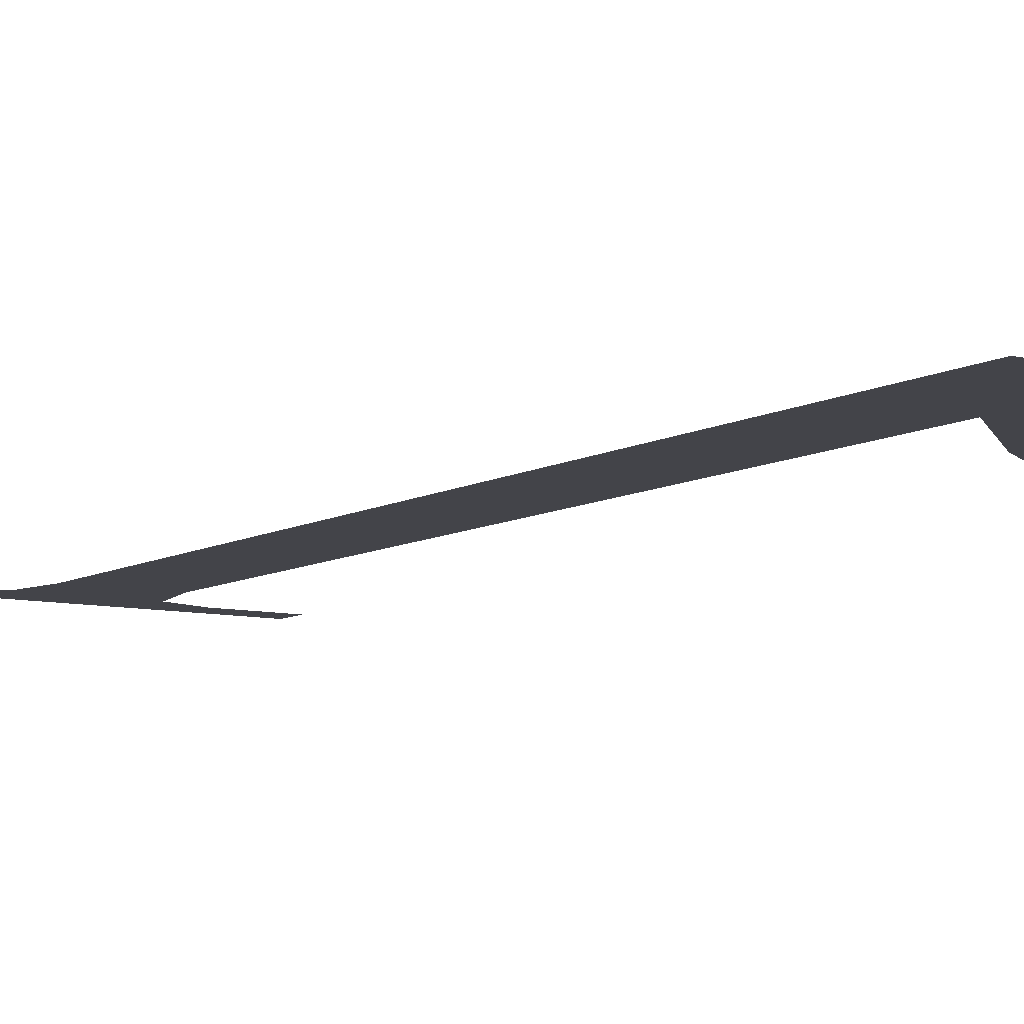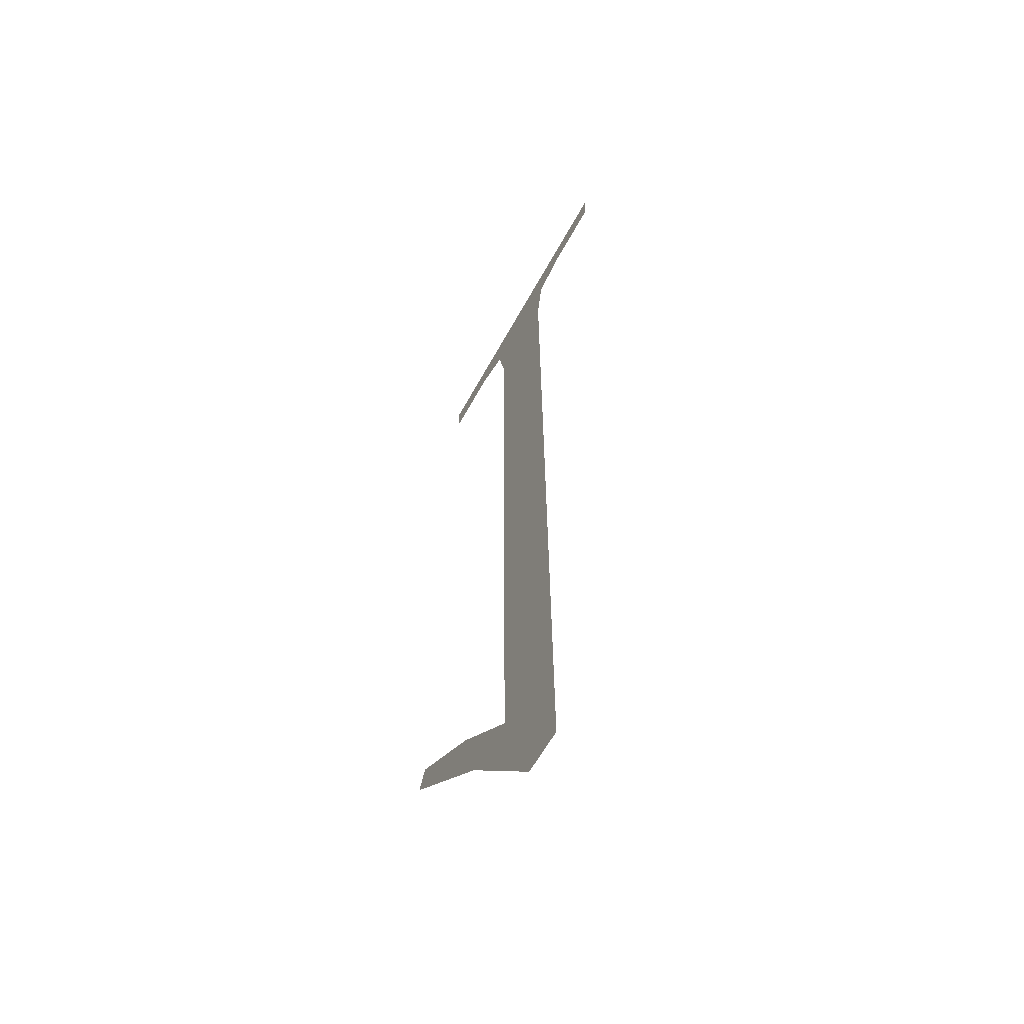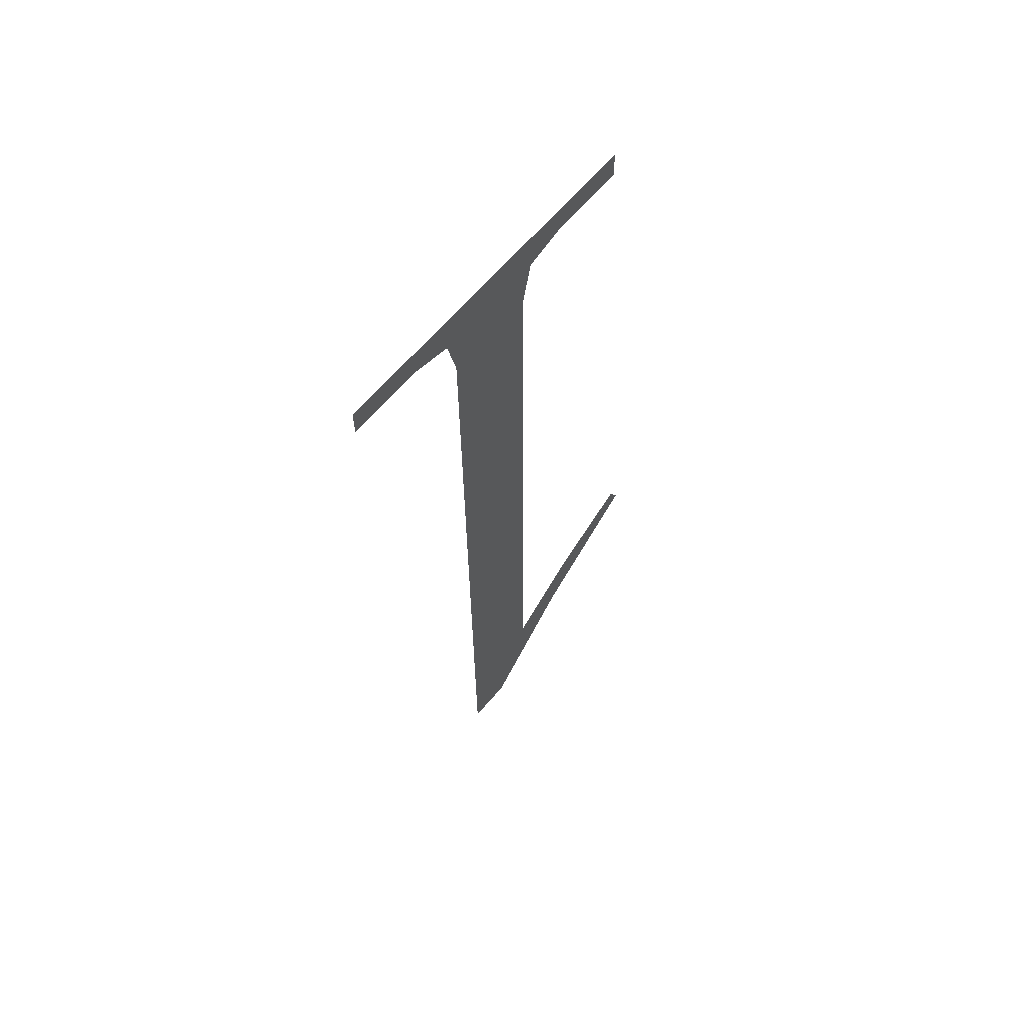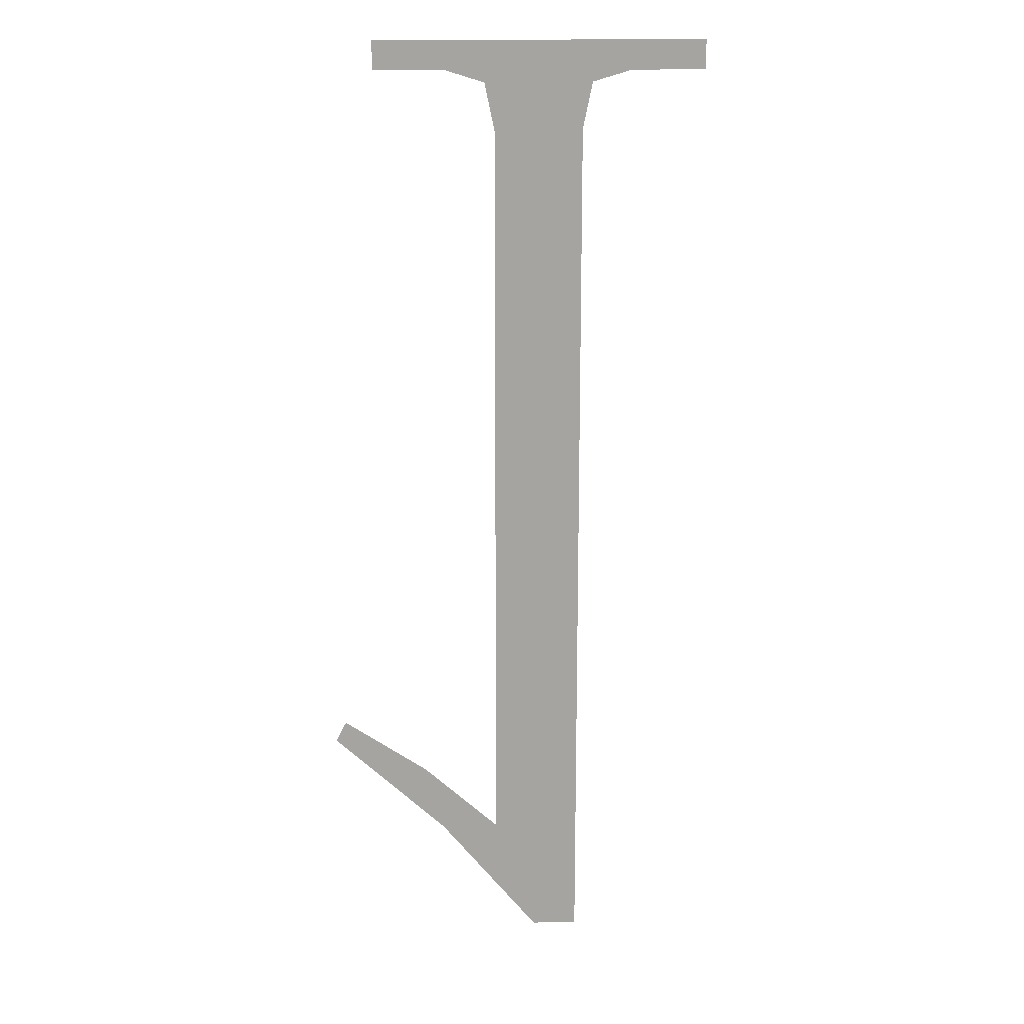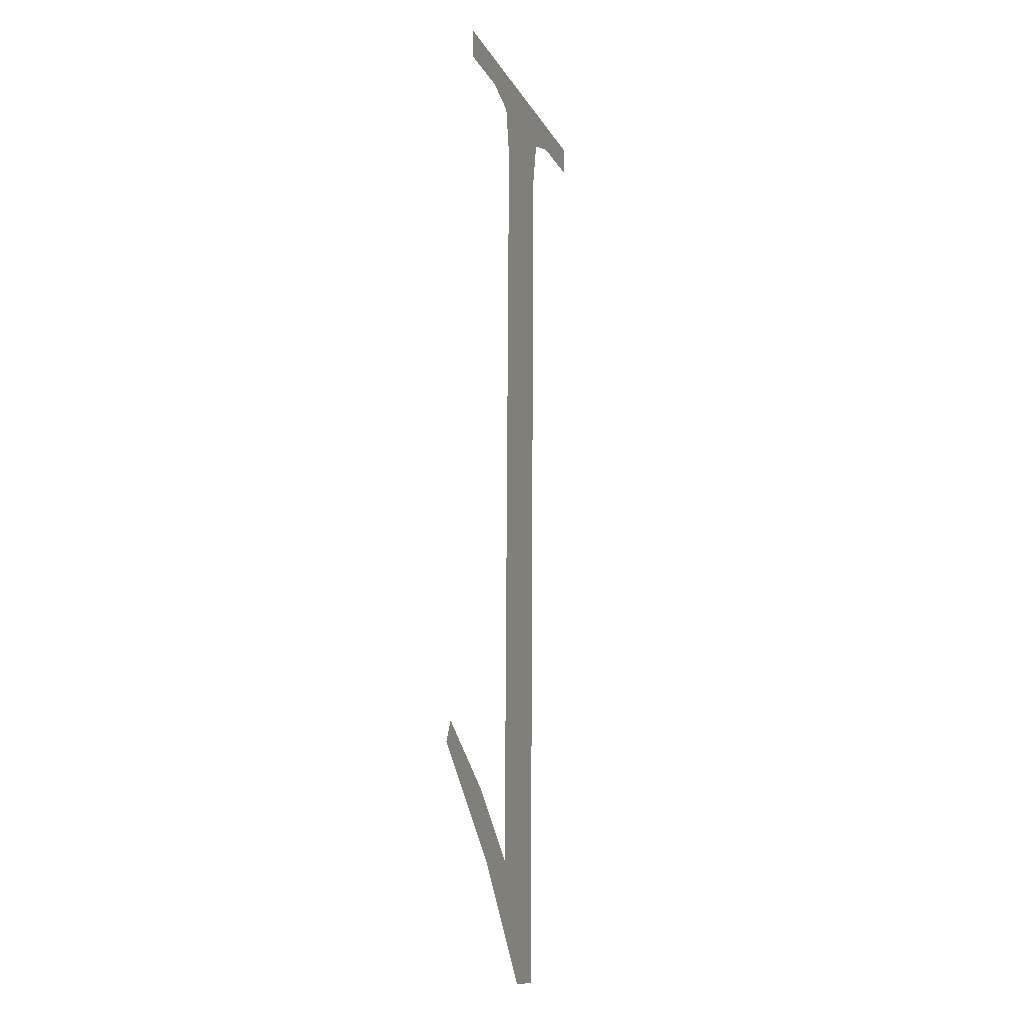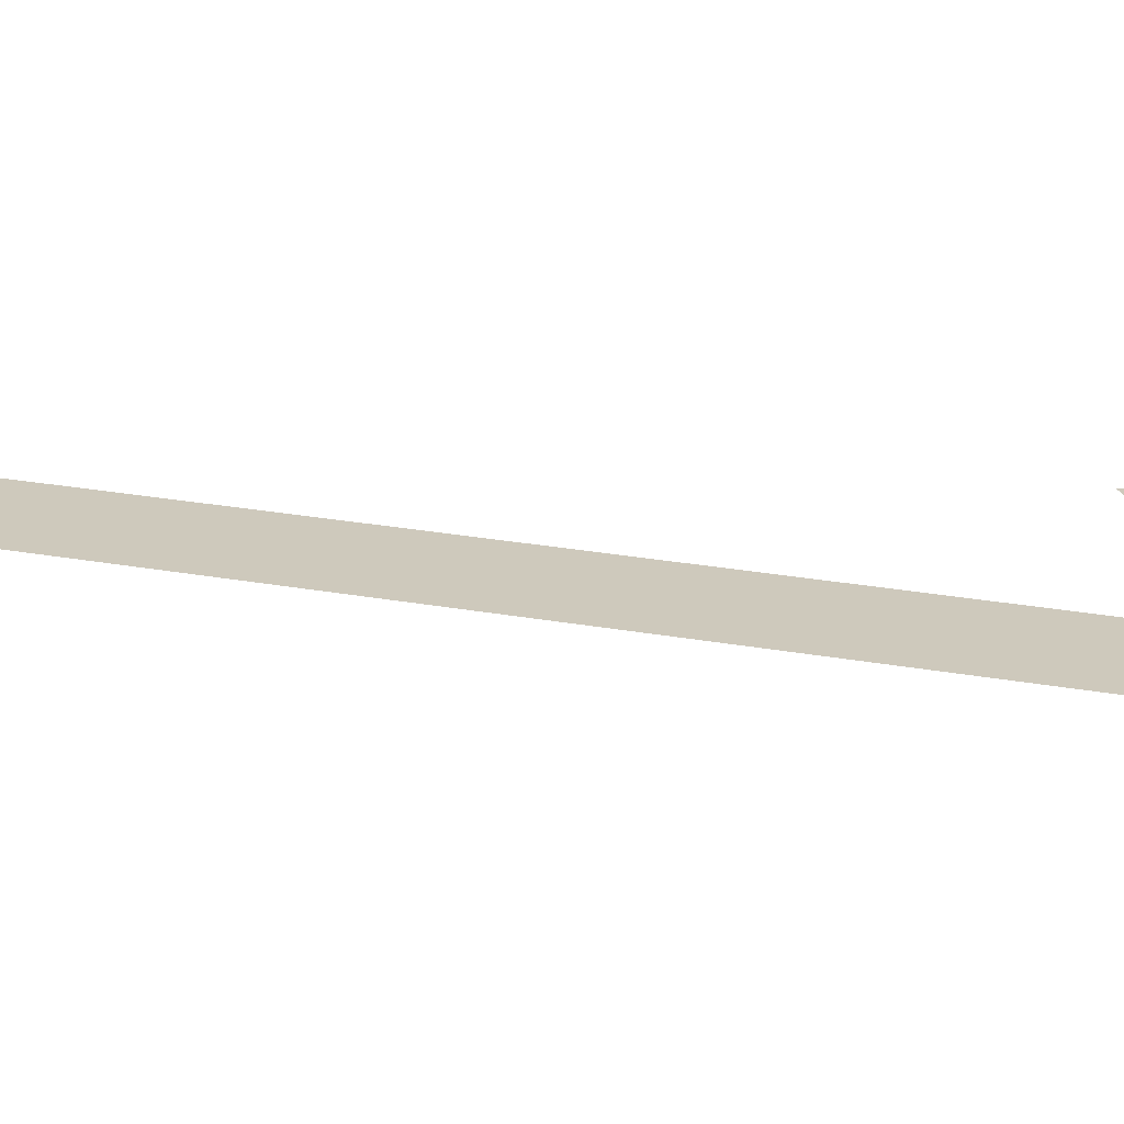
<metadata>
{"format":"obj","ext":"obj","renderer":"f3d","projection":"perspective","resolution":1024,"background":"white","views":[{"elev":-8.2,"azim":146.3,"up":"+Y"},{"elev":-61.3,"azim":61.3,"up":"+Z"},{"elev":64.7,"azim":130.5,"up":"+Z"},{"elev":16.5,"azim":-1.7,"up":"+Z"},{"elev":-12.3,"azim":-71.8,"up":"+Z"},{"elev":22.6,"azim":108.8,"up":"+Y"}]}
</metadata>
<code>
o _1_1_2/_1_1/mesh7/mesh7-geometry#mesh7-geometry
v 0.3525 -0.1313 0.228
v 0.3512 -0.1313 0.2296
v 0.351 -0.1313 0.2293
v 0.3523 -0.1313 0.2289
v 0.3532 -0.1313 0.228
v 0.3538 -0.1313 0.2265
v 0.3532 -0.1313 0.2376
v 0.3543 -0.1313 0.2376
v 0.3545 -0.1313 0.2382
v 0.3543 -0.1313 0.2265
v 0.3531 -0.1313 0.2382
v 0.3559 -0.1313 0.2387
v 0.3526 -0.1313 0.2384
v 0.355 -0.1313 0.2384
v 0.3517 -0.1313 0.2387
v 0.3559 -0.1313 0.2384
v 0.3517 -0.1313 0.2384
f 1 2 3
f 2 1 4
f 4 1 5
f 5 1 6
f 5 6 7
f 8 7 6
f 9 7 8
f 8 6 10
f 9 11 7
f 12 11 9
f 12 13 11
f 12 9 14
f 15 13 12
f 12 14 16
f 13 15 17
f 3 2 1
f 4 1 2
f 5 1 4
f 6 1 5
f 7 6 5
f 6 7 8
f 8 7 9
f 10 6 8
f 7 11 9
f 9 11 12
f 11 13 12
f 14 9 12
f 12 13 15
f 16 14 12
f 17 15 13

</code>
